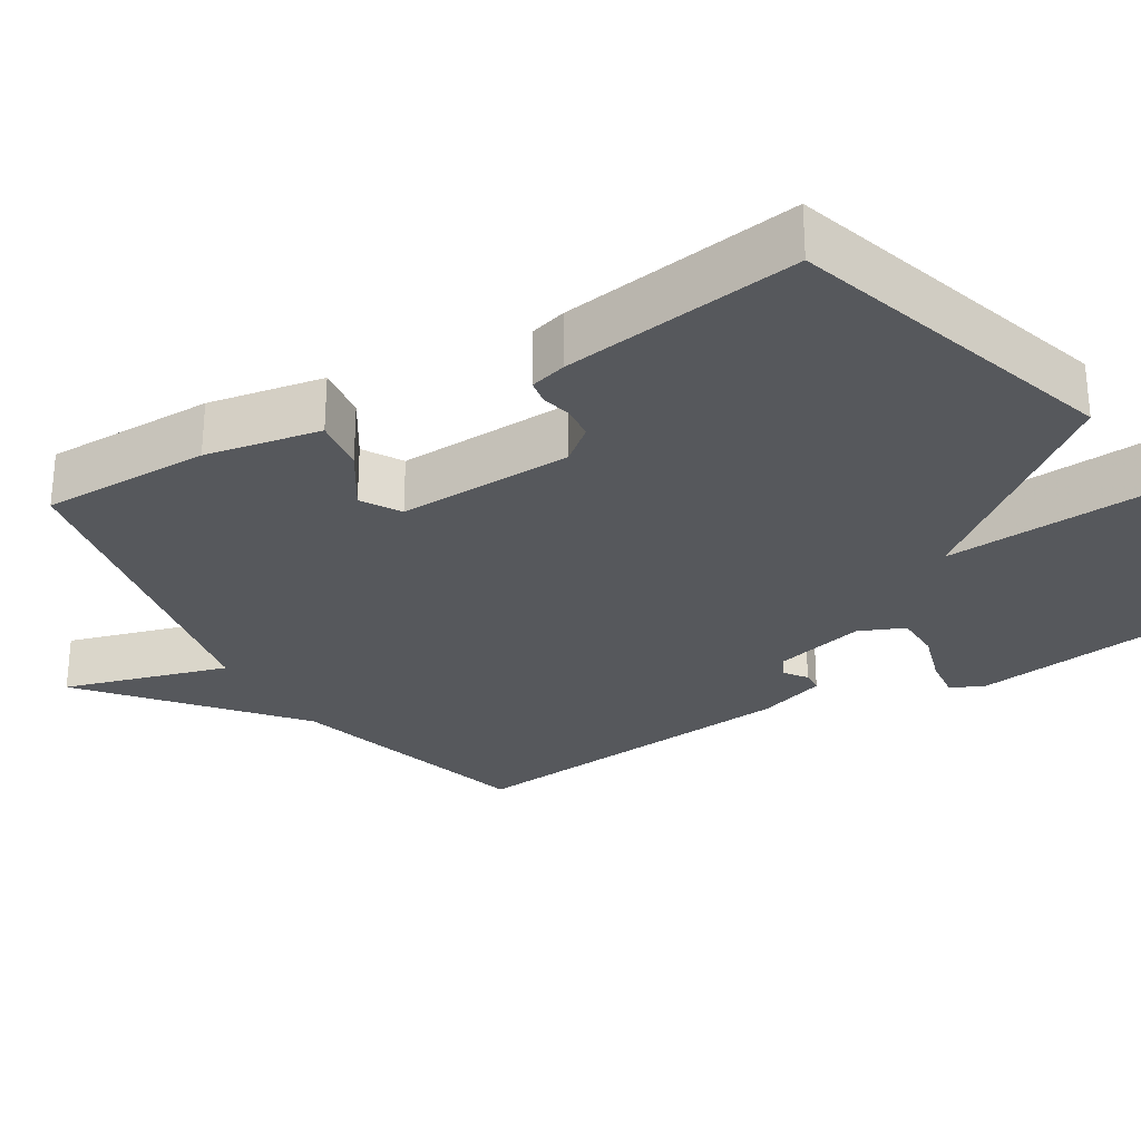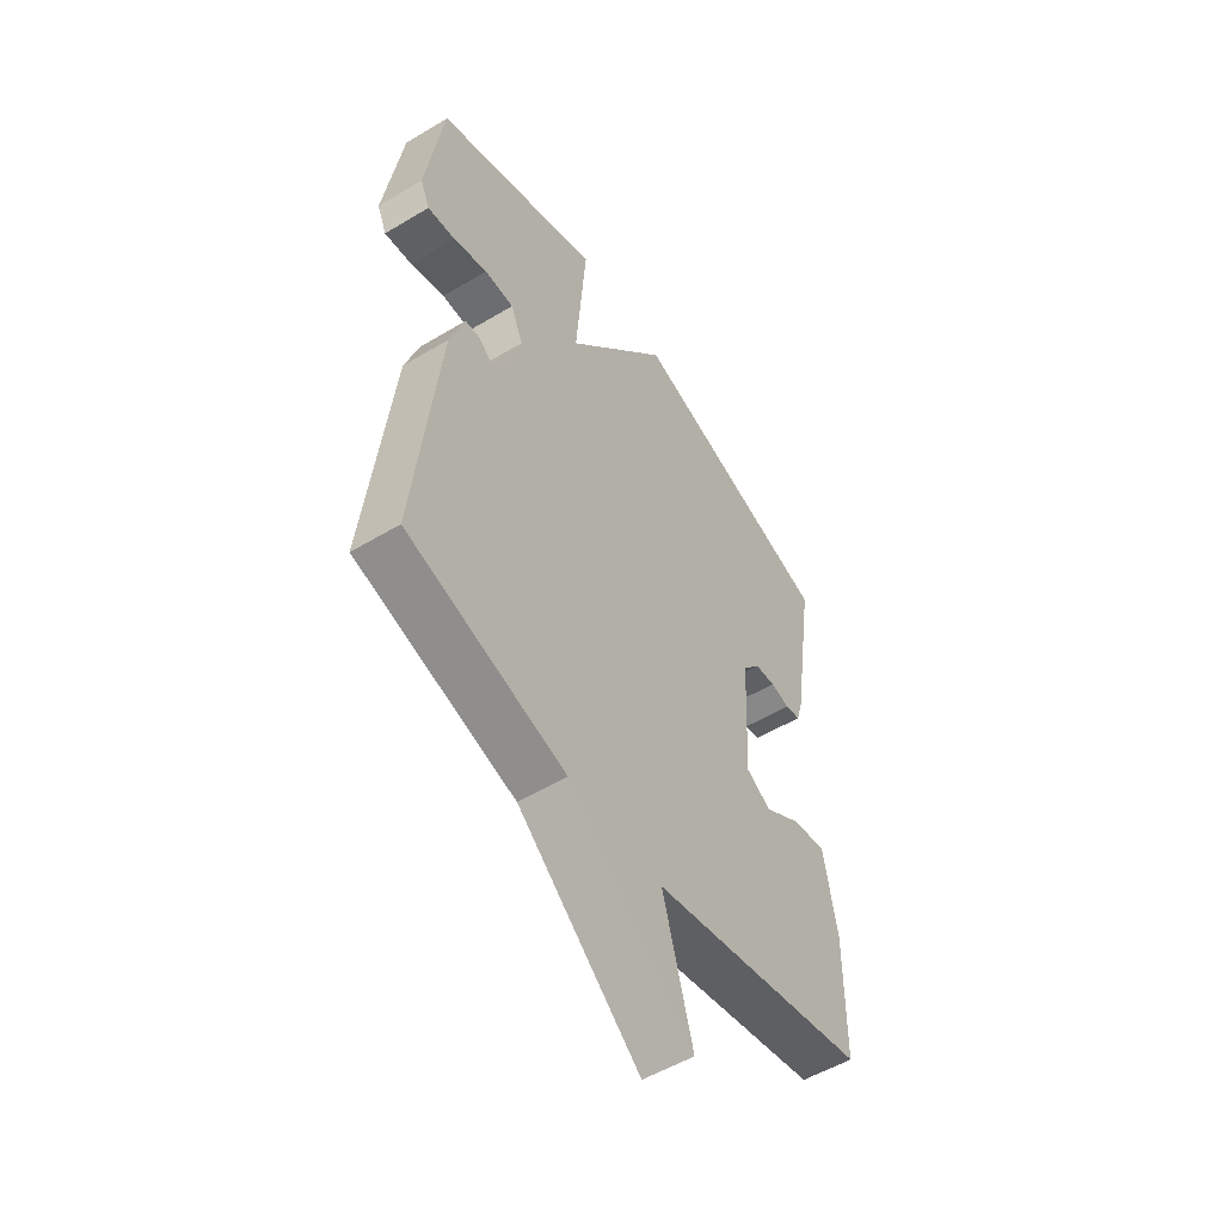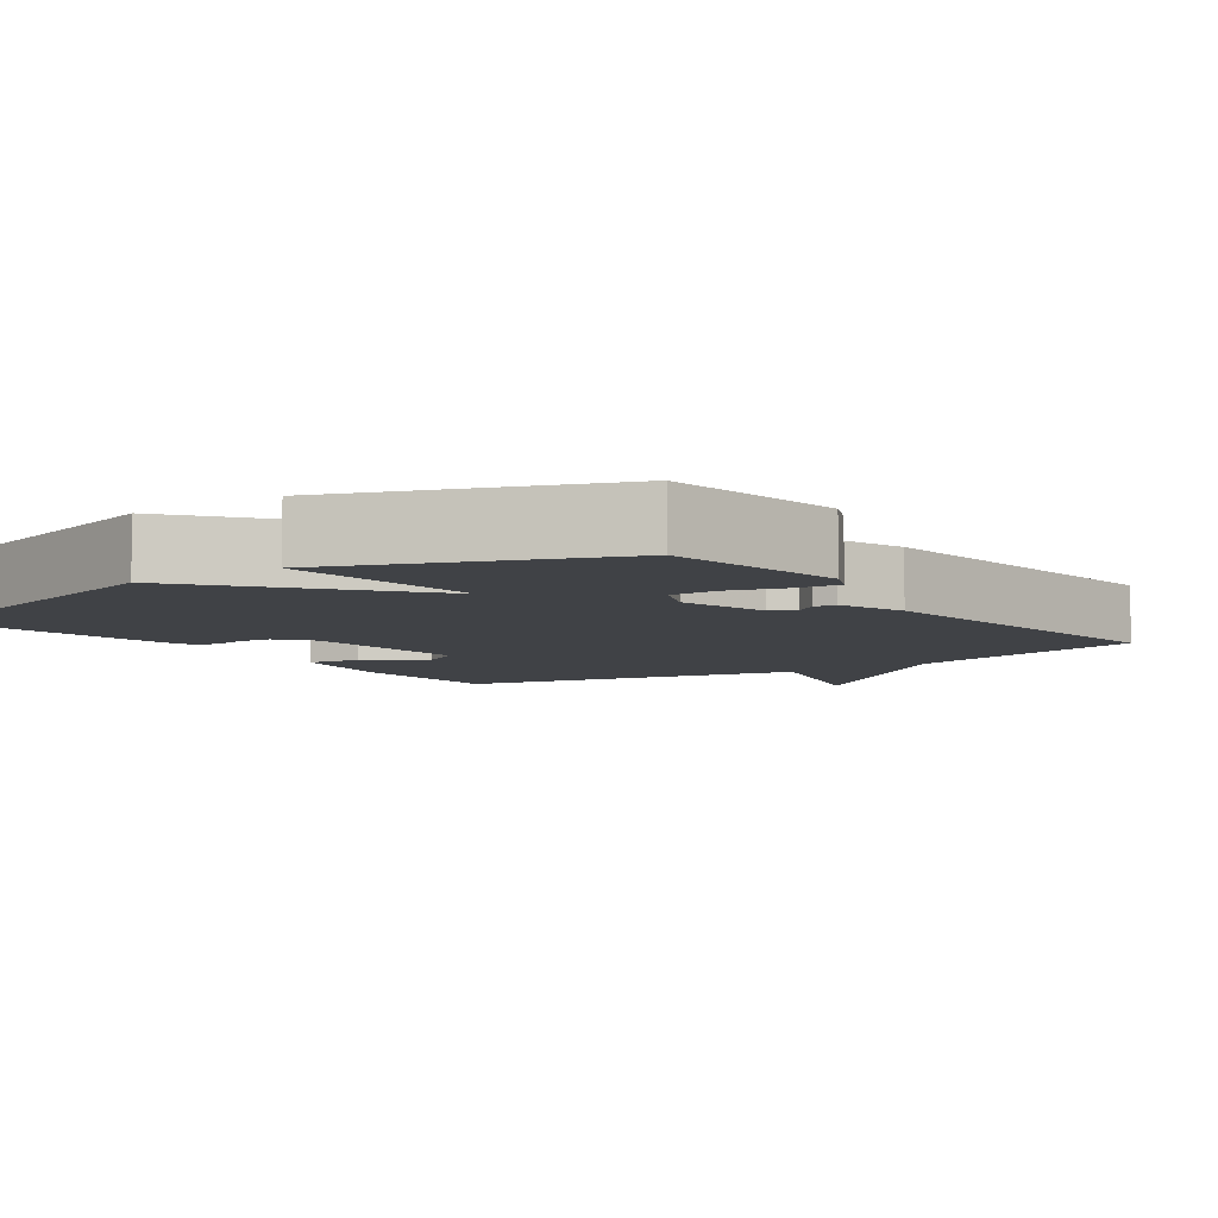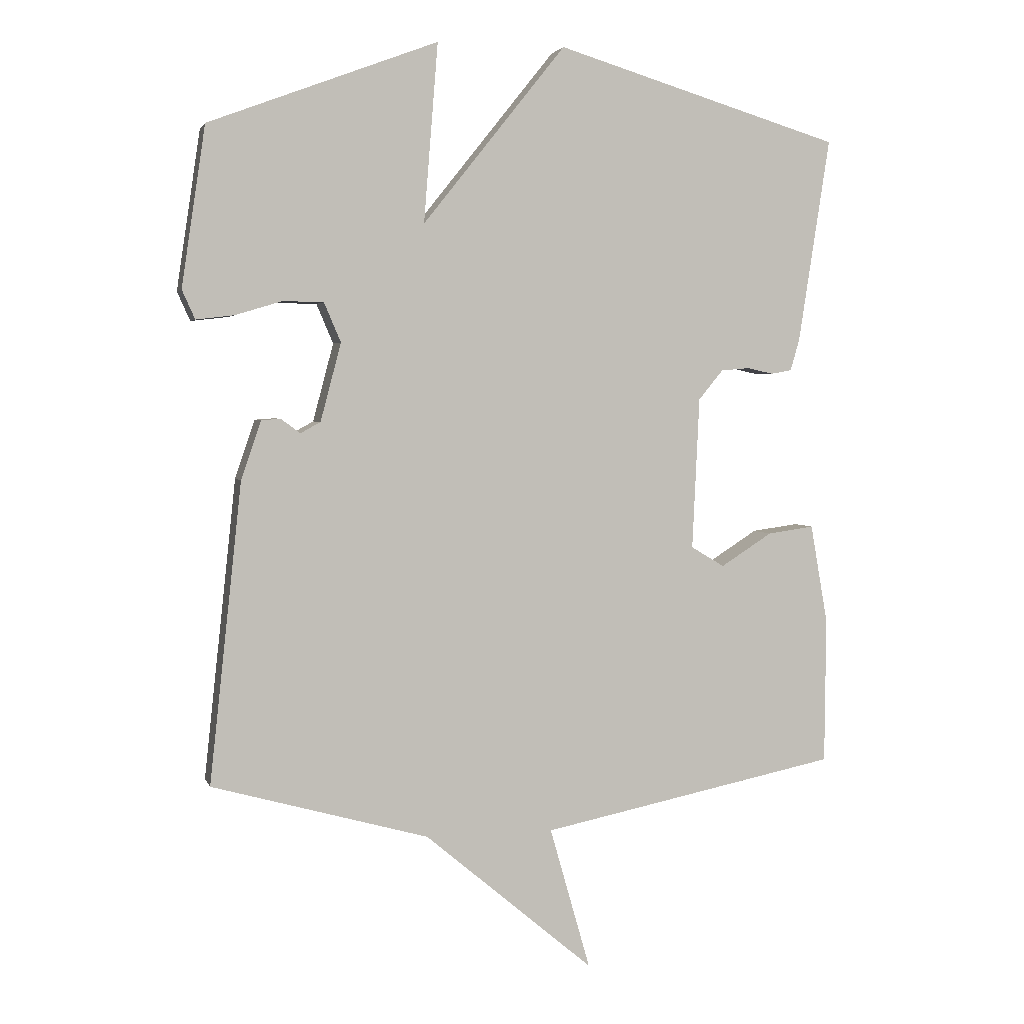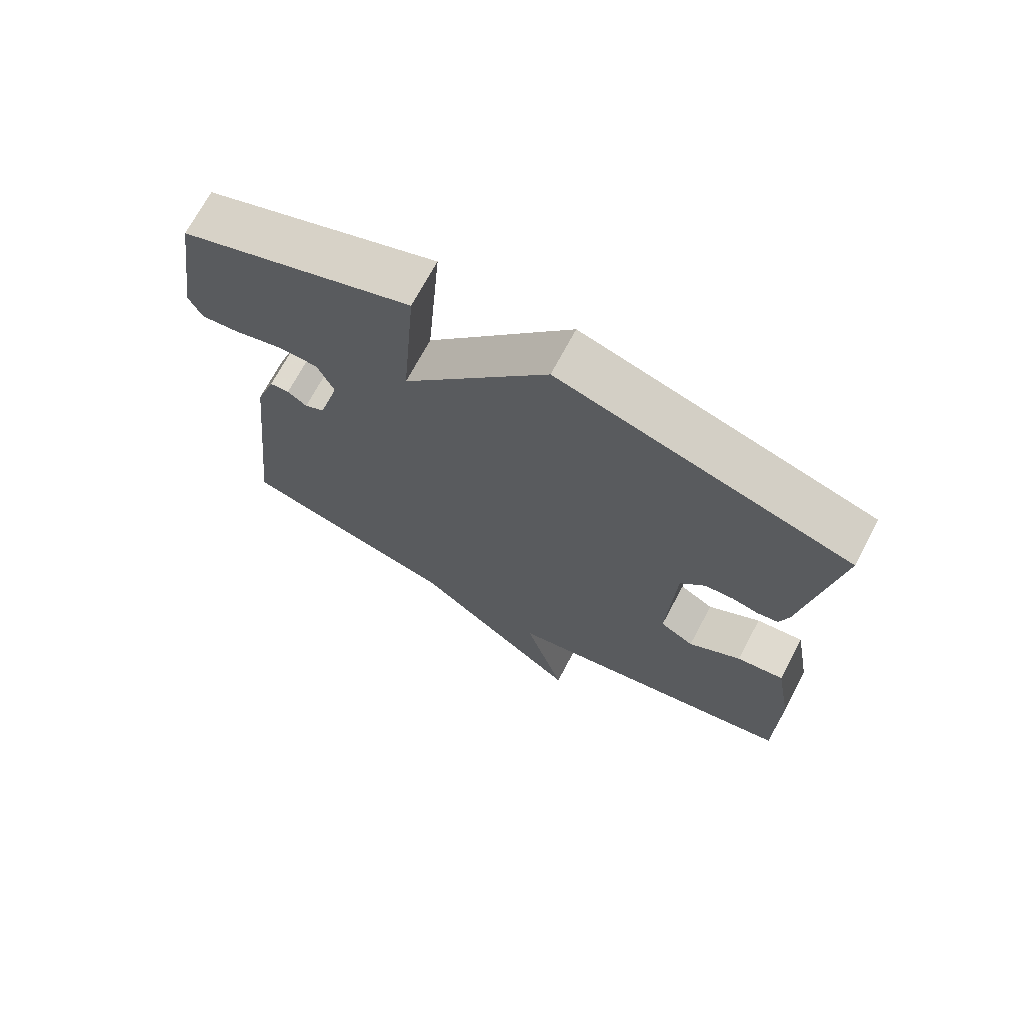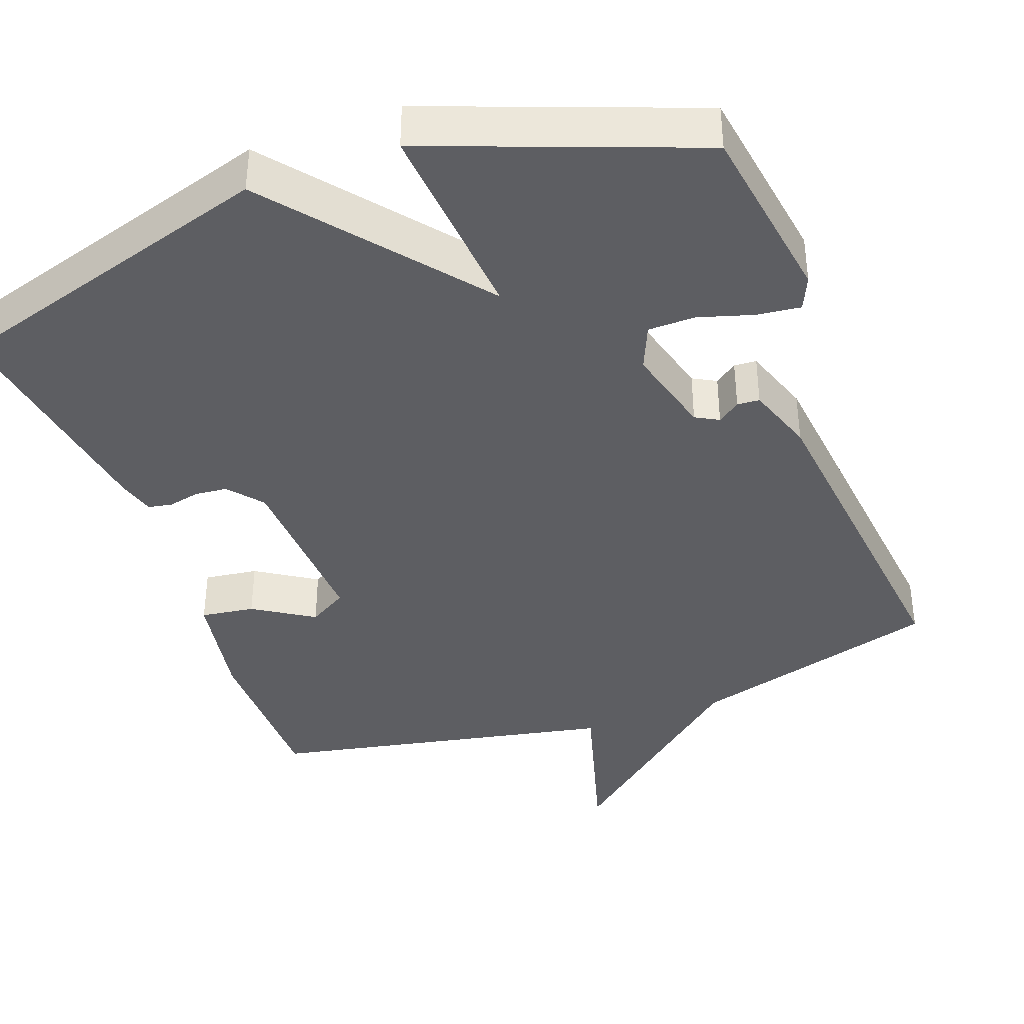
<metadata>
{"format":"obj","ext":"obj","renderer":"f3d","projection":"perspective","resolution":1024,"background":"white","views":[{"elev":-27.7,"azim":-59.0,"up":"+Y"},{"elev":-53.3,"azim":122.7,"up":"+Z"},{"elev":-6.4,"azim":35.2,"up":"+Y"},{"elev":3.1,"azim":165.5,"up":"+Z"},{"elev":71.1,"azim":-151.9,"up":"+Z"},{"elev":-39.2,"azim":20.2,"up":"+Y"}]}
</metadata>
<code>
v -0.5 0.07 -0.5
v -0.502 0.07 -0.273
v -0.475 0.07 -0.119
v -0.403 0.07 -0.129
v -0.323 0.07 -0.18
v -0.271 0.07 -0.149
v -0.282 0.07 0.087
v -0.32 0.07 0.133
v -0.364 0.07 0.137
v -0.405 0.07 0.128
v -0.437 0.07 0.134
v -0.451 0.07 0.182
v -0.5 0.07 0.5
v -0.056 0.07 0.634
v 0.166 0.07 0.357
v 0.144 0.07 0.634
v 0.5 0.07 0.5
v 0.537 0.07 0.252
v 0.517 0.07 0.207
v 0.458 0.07 0.214
v 0.385 0.07 0.236
v 0.322 0.07 0.235
v 0.296 0.07 0.174
v 0.328 0.07 0.053
v 0.359 0.07 0.036
v 0.389 0.07 0.058
v 0.419 0.07 0.056
v 0.45 0.07 -0.035
v 0.5 0.07 -0.5
v 0.163 0.07 -0.594
v -0.1 0.07 -0.815
v -0.037 0.07 -0.594
v -0.5 0 -0.5
v -0.502 0 -0.273
v -0.475 0 -0.119
v -0.403 0 -0.129
v -0.323 0 -0.18
v -0.271 0 -0.149
v -0.282 0 0.087
v -0.32 0 0.133
v -0.364 0 0.137
v -0.405 0 0.128
v -0.437 0 0.134
v -0.451 0 0.182
v -0.5 0 0.5
v -0.056 0 0.634
v 0.166 0 0.357
v 0.144 0 0.634
v 0.5 0 0.5
v 0.537 0 0.252
v 0.517 0 0.207
v 0.458 0 0.214
v 0.385 0 0.236
v 0.322 0 0.235
v 0.296 0 0.174
v 0.328 0 0.053
v 0.359 0 0.036
v 0.389 0 0.058
v 0.419 0 0.056
v 0.45 0 -0.035
v 0.5 0 -0.5
v 0.163 0 -0.594
v -0.1 0 -0.815
v -0.037 0 -0.594
f 30 31 32
f 29 30 32
f 28 29 32
f 27 28 32
f 26 27 32
f 25 26 32
f 32 1 2
f 25 32 2
f 24 25 2
f 19 20 21
f 18 19 21
f 17 18 21
f 16 17 21
f 15 16 21
f 15 21 22
f 13 14 15
f 12 13 15
f 11 12 15
f 10 11 15
f 9 10 15
f 15 22 23
f 9 15 23
f 8 9 23
f 2 3 4 5
f 24 2 5
f 24 5 6
f 7 8 23 24
f 6 7 24
f 64 63 62
f 64 62 61
f 64 61 60
f 64 60 59
f 64 59 58
f 64 58 57
f 34 33 64
f 34 64 57
f 34 57 56
f 53 52 51
f 53 51 50
f 53 50 49
f 53 49 48
f 53 48 47
f 54 53 47
f 47 46 45
f 47 45 44
f 47 44 43
f 47 43 42
f 47 42 41
f 55 54 47
f 55 47 41
f 55 41 40
f 37 36 35 34
f 37 34 56
f 38 37 56
f 56 55 40 39
f 56 39 38
f 1 33 34 2
f 2 34 35 3
f 3 35 36 4
f 4 36 37 5
f 5 37 38 6
f 6 38 39 7
f 7 39 40 8
f 8 40 41 9
f 9 41 42 10
f 10 42 43 11
f 11 43 44 12
f 12 44 45 13
f 13 45 46 14
f 14 46 47 15
f 15 47 48 16
f 16 48 49 17
f 17 49 50 18
f 18 50 51 19
f 19 51 52 20
f 20 52 53 21
f 21 53 54 22
f 22 54 55 23
f 23 55 56 24
f 24 56 57 25
f 25 57 58 26
f 26 58 59 27
f 27 59 60 28
f 28 60 61 29
f 29 61 62 30
f 30 62 63 31
f 31 63 64 32
f 32 64 33 1

</code>
